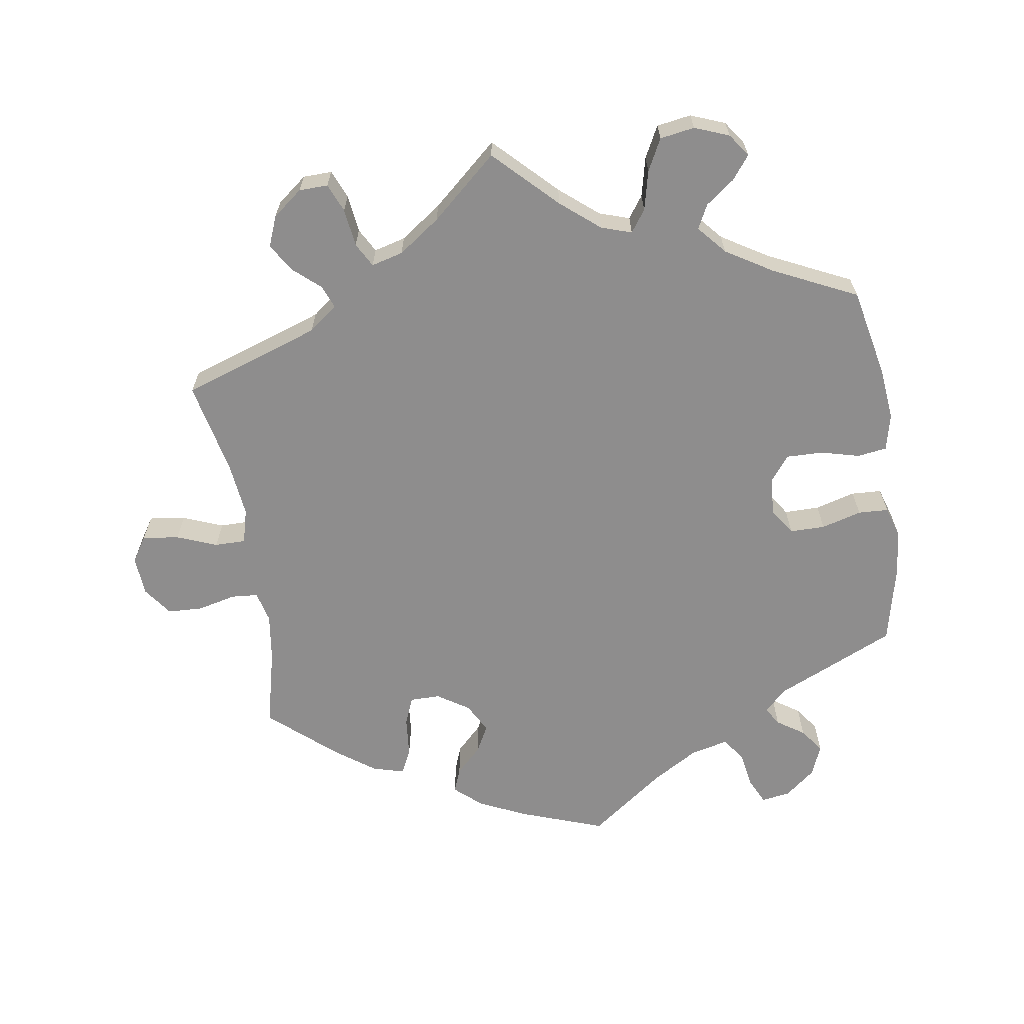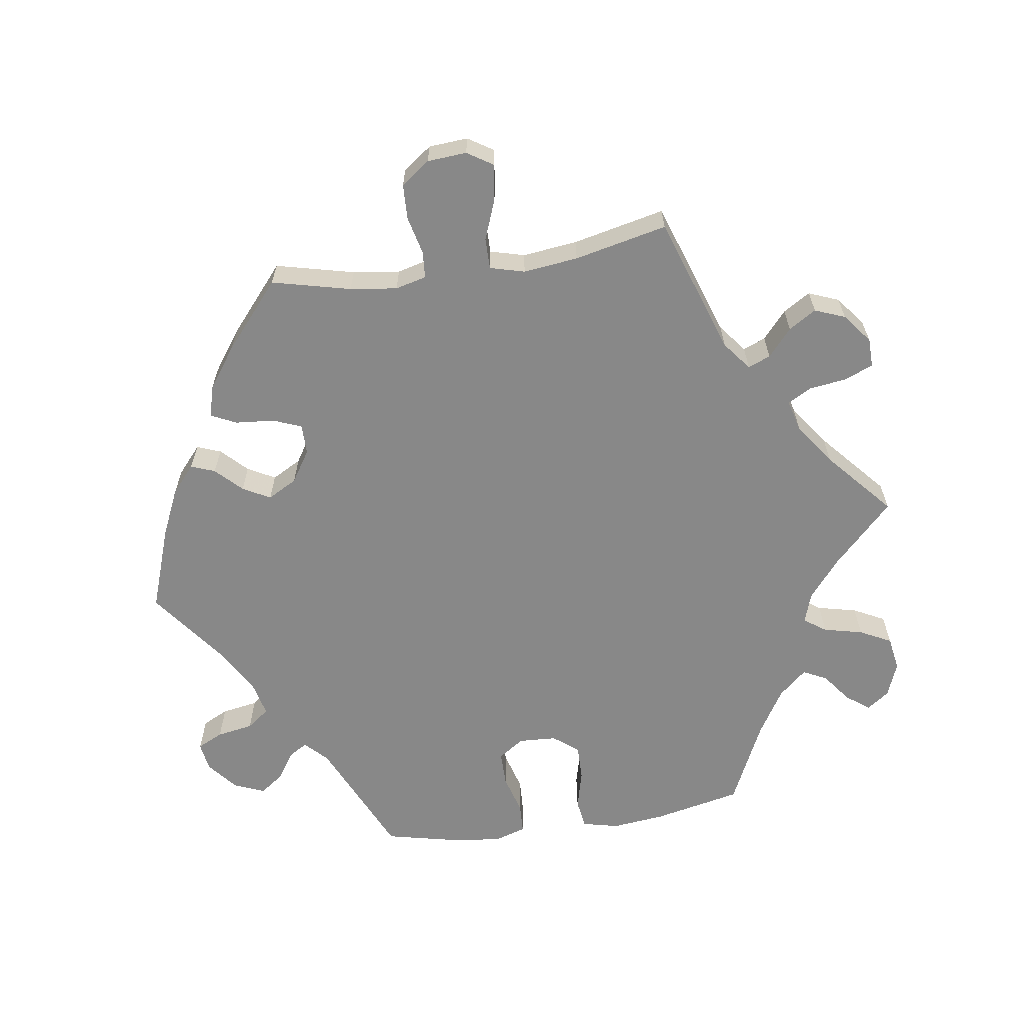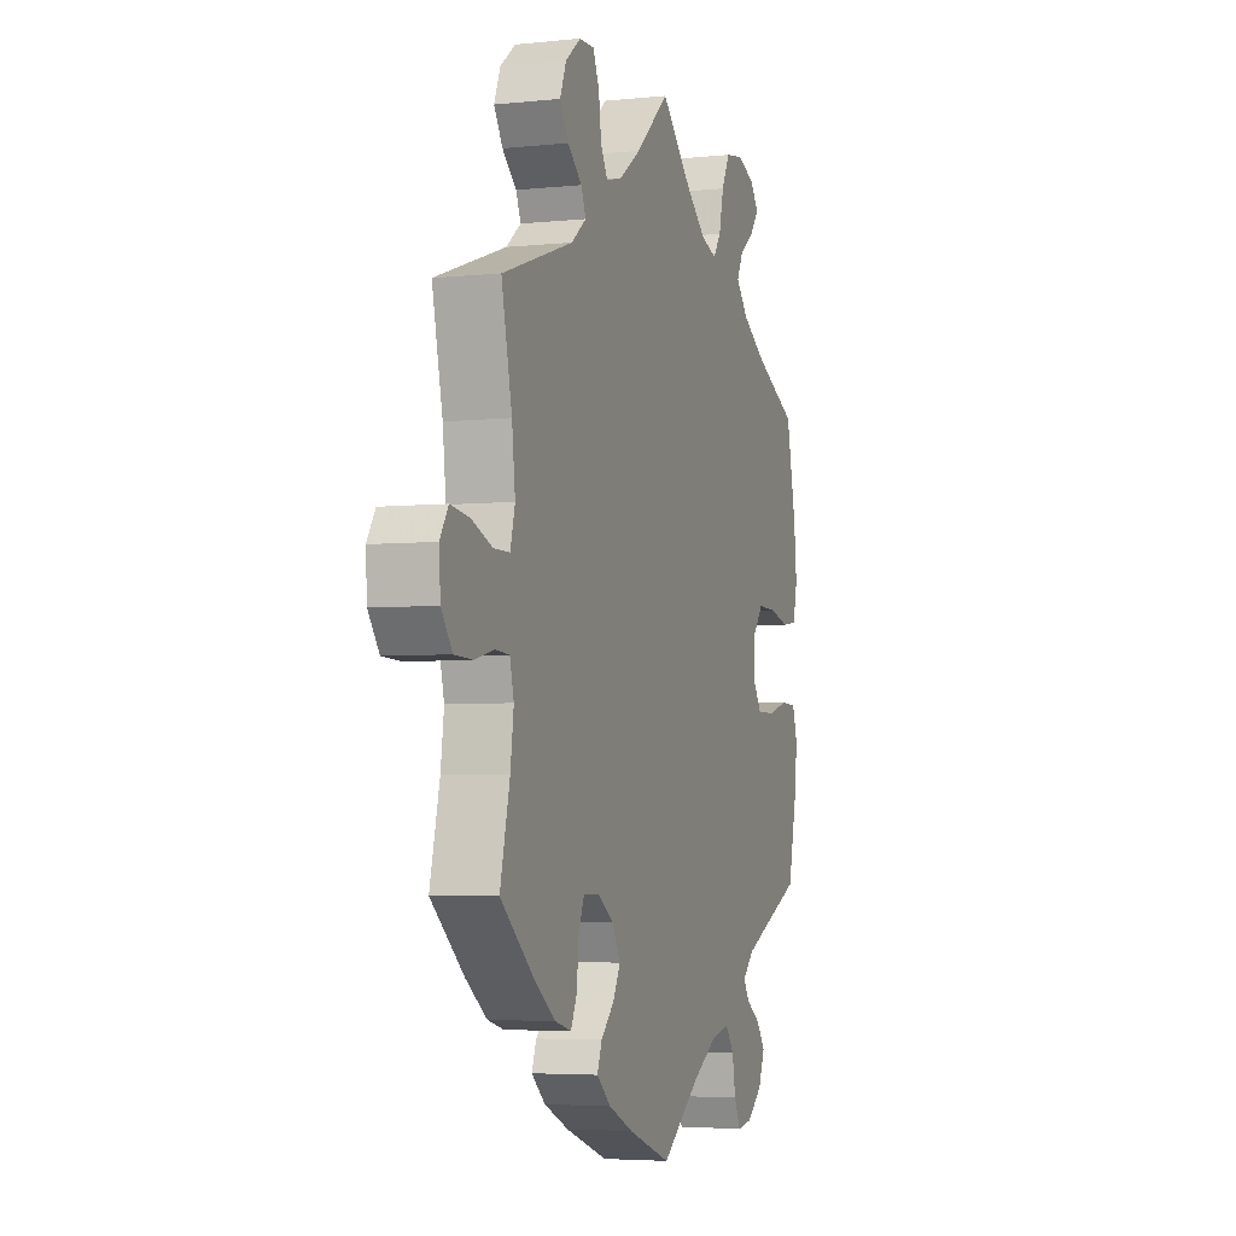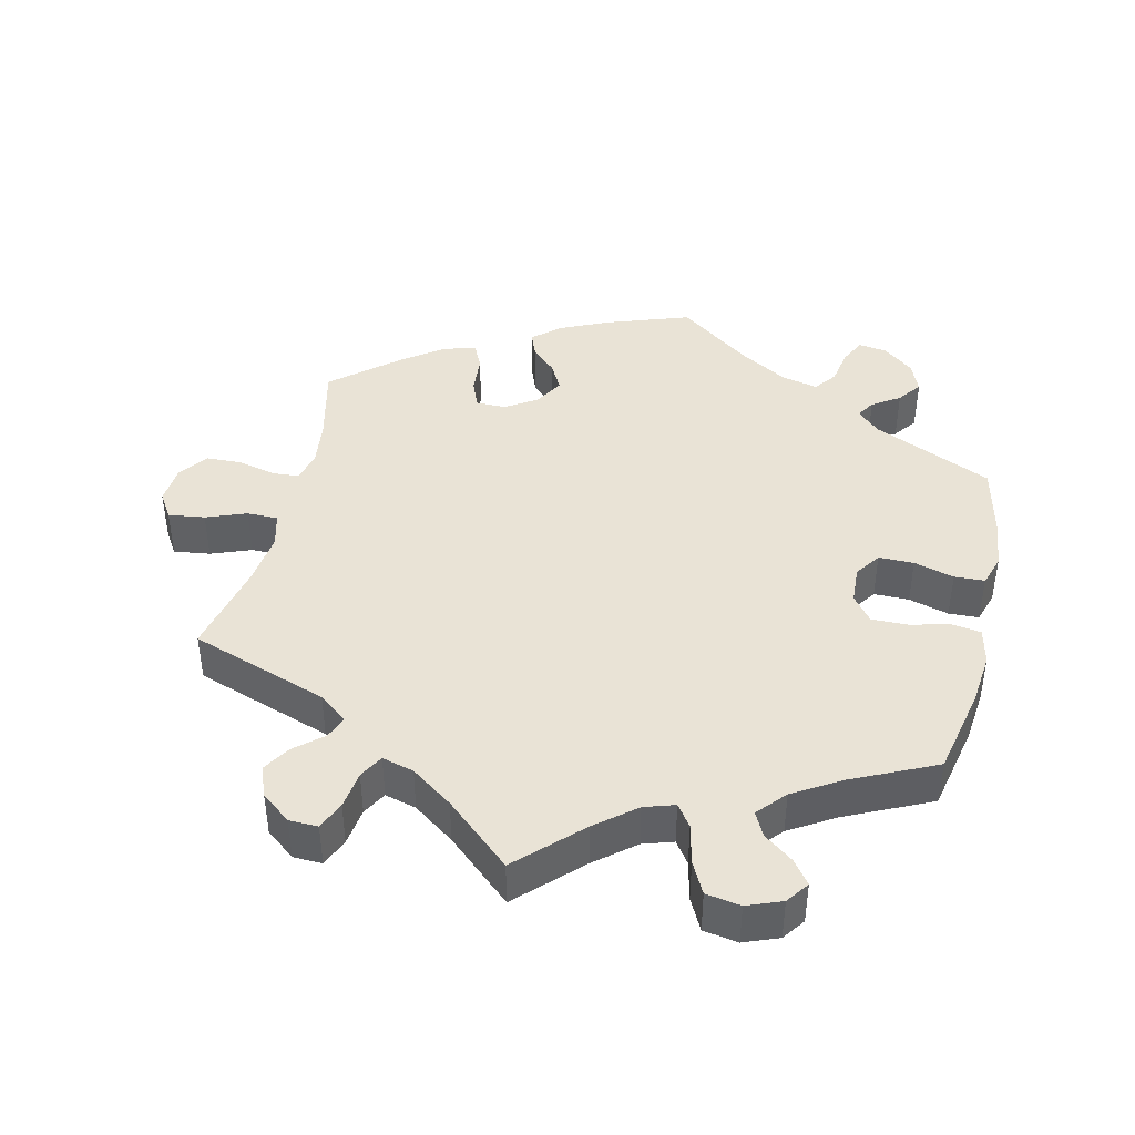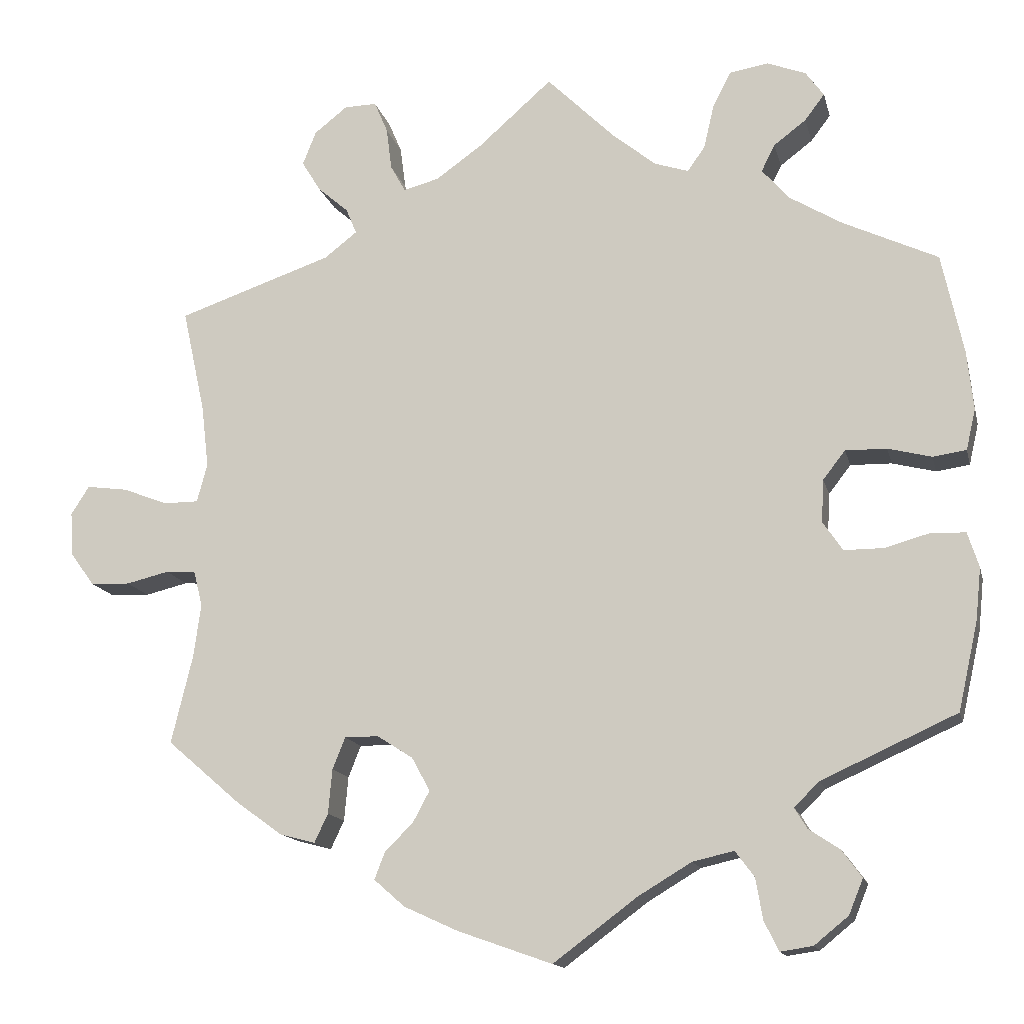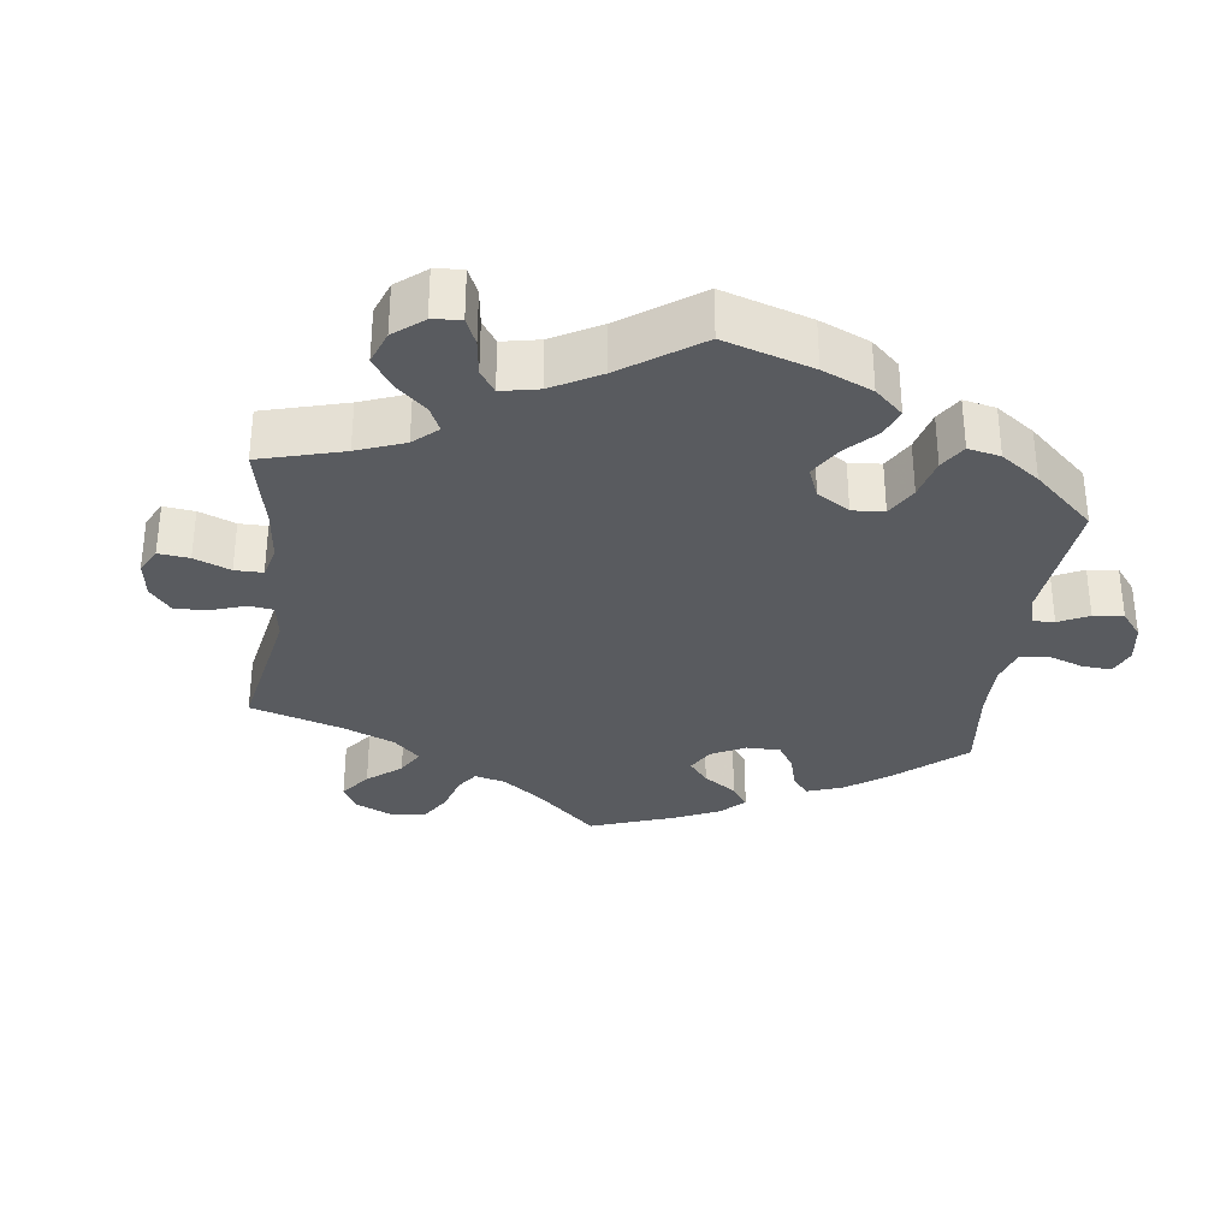
<metadata>
{"format":"obj","ext":"obj","renderer":"f3d","projection":"perspective","resolution":1024,"background":"white","views":[{"elev":-64.7,"azim":8.7,"up":"+Y"},{"elev":-62.9,"azim":-81.5,"up":"+Y"},{"elev":-4.4,"azim":-71.3,"up":"+Z"},{"elev":42.3,"azim":13.2,"up":"+Y"},{"elev":-14.4,"azim":13.1,"up":"+Z"},{"elev":-32.1,"azim":52.8,"up":"+Y"}]}
</metadata>
<code>
v 0.527 0.07 0.163
v 0.535 0.07 0.088
v 0.523 0.07 0.036
v 0.481 0.07 0.03
v 0.426 0.07 0.044
v 0.374 0.07 0.045
v 0.346 0.07 0.009
v 0.343 0.07 -0.045
v 0.368 0.07 -0.082
v 0.418 0.07 -0.082
v 0.475 0.07 -0.066
v 0.518 0.07 -0.068
v 0.532 0.07 -0.112
v 0.525 0.07 -0.178
v 0.5 0.07 -0.289
v 0.33 0.07 -0.366
v 0.298 0.07 -0.397
v 0.314 0.07 -0.423
v 0.353 0.07 -0.449
v 0.378 0.07 -0.483
v 0.36 0.07 -0.527
v 0.317 0.07 -0.562
v 0.276 0.07 -0.568
v 0.258 0.07 -0.531
v 0.249 0.07 -0.479
v 0.225 0.07 -0.447
v 0.173 0.07 -0.459
v 0.106 0.07 -0.499
v 0 0.07 -0.578
v -0.119 0.07 -0.536
v -0.187 0.07 -0.505
v -0.226 0.07 -0.471
v -0.213 0.07 -0.437
v -0.177 0.07 -0.401
v -0.156 0.07 -0.362
v -0.179 0.07 -0.32
v -0.224 0.07 -0.291
v -0.267 0.07 -0.291
v -0.283 0.07 -0.331
v -0.288 0.07 -0.387
v -0.305 0.07 -0.423
v -0.35 0.07 -0.411
v -0.408 0.07 -0.369
v -0.501 0.07 -0.289
v -0.474 0.07 -0.177
v -0.465 0.07 -0.11
v -0.476 0.07 -0.066
v -0.514 0.07 -0.063
v -0.568 0.07 -0.076
v -0.618 0.07 -0.074
v -0.648 0.07 -0.033
v -0.652 0.07 0.023
v -0.629 0.07 0.059
v -0.577 0.07 0.052
v -0.52 0.07 0.03
v -0.476 0.07 0.03
v -0.463 0.07 0.079
v -0.472 0.07 0.157
v -0.501 0.07 0.289
v -0.305 0.07 0.356
v -0.264 0.07 0.388
v -0.277 0.07 0.42
v -0.316 0.07 0.454
v -0.34 0.07 0.493
v -0.323 0.07 0.536
v -0.281 0.07 0.569
v -0.24 0.07 0.57
v -0.223 0.07 0.53
v -0.216 0.07 0.476
v -0.197 0.07 0.442
v -0.152 0.07 0.454
v -0.093 0.07 0.496
v 0 0.07 0.578
v 0.086 0.07 0.493
v 0.141 0.07 0.448
v 0.184 0.07 0.434
v 0.206 0.07 0.465
v 0.219 0.07 0.521
v 0.242 0.07 0.566
v 0.291 0.07 0.574
v 0.34 0.07 0.555
v 0.363 0.07 0.523
v 0.338 0.07 0.49
v 0.297 0.07 0.459
v 0.28 0.07 0.425
v 0.315 0.07 0.385
v 0.381 0.07 0.345
v 0.5 0.07 0.289
v 0.527 0 0.163
v 0.535 0 0.088
v 0.523 0 0.036
v 0.481 0 0.03
v 0.426 0 0.044
v 0.374 0 0.045
v 0.346 0 0.009
v 0.343 0 -0.045
v 0.368 0 -0.082
v 0.418 0 -0.082
v 0.475 0 -0.066
v 0.518 0 -0.068
v 0.532 0 -0.112
v 0.525 0 -0.178
v 0.5 0 -0.289
v 0.33 0 -0.366
v 0.298 0 -0.397
v 0.314 0 -0.423
v 0.353 0 -0.449
v 0.378 0 -0.483
v 0.36 0 -0.527
v 0.317 0 -0.562
v 0.276 0 -0.568
v 0.258 0 -0.531
v 0.249 0 -0.479
v 0.225 0 -0.447
v 0.173 0 -0.459
v 0.106 0 -0.499
v 0 0 -0.578
v -0.119 0 -0.536
v -0.187 0 -0.505
v -0.226 0 -0.471
v -0.213 0 -0.437
v -0.177 0 -0.401
v -0.156 0 -0.362
v -0.179 0 -0.32
v -0.224 0 -0.291
v -0.267 0 -0.291
v -0.283 0 -0.331
v -0.288 0 -0.387
v -0.305 0 -0.423
v -0.35 0 -0.411
v -0.408 0 -0.369
v -0.501 0 -0.289
v -0.474 0 -0.177
v -0.465 0 -0.11
v -0.476 0 -0.066
v -0.514 0 -0.063
v -0.568 0 -0.076
v -0.618 0 -0.074
v -0.648 0 -0.033
v -0.652 0 0.023
v -0.629 0 0.059
v -0.577 0 0.052
v -0.52 0 0.03
v -0.476 0 0.03
v -0.463 0 0.079
v -0.472 0 0.157
v -0.501 0 0.289
v -0.305 0 0.356
v -0.264 0 0.388
v -0.277 0 0.42
v -0.316 0 0.454
v -0.34 0 0.493
v -0.323 0 0.536
v -0.281 0 0.569
v -0.24 0 0.57
v -0.223 0 0.53
v -0.216 0 0.476
v -0.197 0 0.442
v -0.152 0 0.454
v -0.093 0 0.496
v 0 0 0.578
v 0.086 0 0.493
v 0.141 0 0.448
v 0.184 0 0.434
v 0.206 0 0.465
v 0.219 0 0.521
v 0.242 0 0.566
v 0.291 0 0.574
v 0.34 0 0.555
v 0.363 0 0.523
v 0.338 0 0.49
v 0.297 0 0.459
v 0.28 0 0.425
v 0.315 0 0.385
v 0.381 0 0.345
v 0.5 0 0.289
f 87 88 1 2
f 86 87 2 3
f 85 86 3 4
f 81 82 83 84
f 81 84 85
f 80 81 85
f 77 78 79 80
f 76 77 80 85
f 72 73 74
f 71 72 74 75
f 70 71 75 76
f 66 67 68 69
f 66 69 70
f 65 66 70
f 62 63 64 65
f 61 62 65 70
f 58 59 60
f 57 58 60 61
f 56 57 61 70
f 52 53 54 55
f 52 55 56
f 51 52 56
f 48 49 50 51
f 47 48 51 56
f 46 47 56 70
f 42 43 44 45
f 39 40 41 42
f 38 39 42 45
f 37 38 45 46
f 31 32 33 34
f 31 34 35
f 28 29 30 31
f 27 28 31 35
f 26 27 35 36
f 22 23 24 25
f 22 25 26
f 21 22 26
f 18 19 20 21
f 17 18 21 26
f 16 17 26 36
f 10 11 12 13
f 9 10 13 14
f 76 85 4 5
f 70 76 5 6
f 46 70 6 7
f 37 46 7 8
f 36 37 8 9
f 15 16 36
f 9 14 15 36
f 90 89 176 175
f 91 90 175 174
f 92 91 174 173
f 172 171 170 169
f 173 172 169
f 173 169 168
f 168 167 166 165
f 173 168 165 164
f 162 161 160
f 163 162 160 159
f 164 163 159 158
f 157 156 155 154
f 158 157 154
f 158 154 153
f 153 152 151 150
f 158 153 150 149
f 148 147 146
f 149 148 146 145
f 158 149 145 144
f 143 142 141 140
f 144 143 140
f 144 140 139
f 139 138 137 136
f 144 139 136 135
f 158 144 135 134
f 133 132 131 130
f 130 129 128 127
f 133 130 127 126
f 134 133 126 125
f 122 121 120 119
f 123 122 119
f 119 118 117 116
f 123 119 116 115
f 124 123 115 114
f 113 112 111 110
f 114 113 110
f 114 110 109
f 109 108 107 106
f 114 109 106 105
f 124 114 105 104
f 101 100 99 98
f 102 101 98 97
f 93 92 173 164
f 94 93 164 158
f 95 94 158 134
f 96 95 134 125
f 97 96 125 124
f 124 104 103
f 124 103 102 97
f 1 89 90 2
f 2 90 91 3
f 3 91 92 4
f 4 92 93 5
f 5 93 94 6
f 6 94 95 7
f 7 95 96 8
f 8 96 97 9
f 9 97 98 10
f 10 98 99 11
f 11 99 100 12
f 12 100 101 13
f 13 101 102 14
f 14 102 103 15
f 15 103 104 16
f 16 104 105 17
f 17 105 106 18
f 18 106 107 19
f 19 107 108 20
f 20 108 109 21
f 21 109 110 22
f 22 110 111 23
f 23 111 112 24
f 24 112 113 25
f 25 113 114 26
f 26 114 115 27
f 27 115 116 28
f 28 116 117 29
f 29 117 118 30
f 30 118 119 31
f 31 119 120 32
f 32 120 121 33
f 33 121 122 34
f 34 122 123 35
f 35 123 124 36
f 36 124 125 37
f 37 125 126 38
f 38 126 127 39
f 39 127 128 40
f 40 128 129 41
f 41 129 130 42
f 42 130 131 43
f 43 131 132 44
f 44 132 133 45
f 45 133 134 46
f 46 134 135 47
f 47 135 136 48
f 48 136 137 49
f 49 137 138 50
f 50 138 139 51
f 51 139 140 52
f 52 140 141 53
f 53 141 142 54
f 54 142 143 55
f 55 143 144 56
f 56 144 145 57
f 57 145 146 58
f 58 146 147 59
f 59 147 148 60
f 60 148 149 61
f 61 149 150 62
f 62 150 151 63
f 63 151 152 64
f 64 152 153 65
f 65 153 154 66
f 66 154 155 67
f 67 155 156 68
f 68 156 157 69
f 69 157 158 70
f 70 158 159 71
f 71 159 160 72
f 72 160 161 73
f 73 161 162 74
f 74 162 163 75
f 75 163 164 76
f 76 164 165 77
f 77 165 166 78
f 78 166 167 79
f 79 167 168 80
f 80 168 169 81
f 81 169 170 82
f 82 170 171 83
f 83 171 172 84
f 84 172 173 85
f 85 173 174 86
f 86 174 175 87
f 87 175 176 88
f 88 176 89 1

</code>
